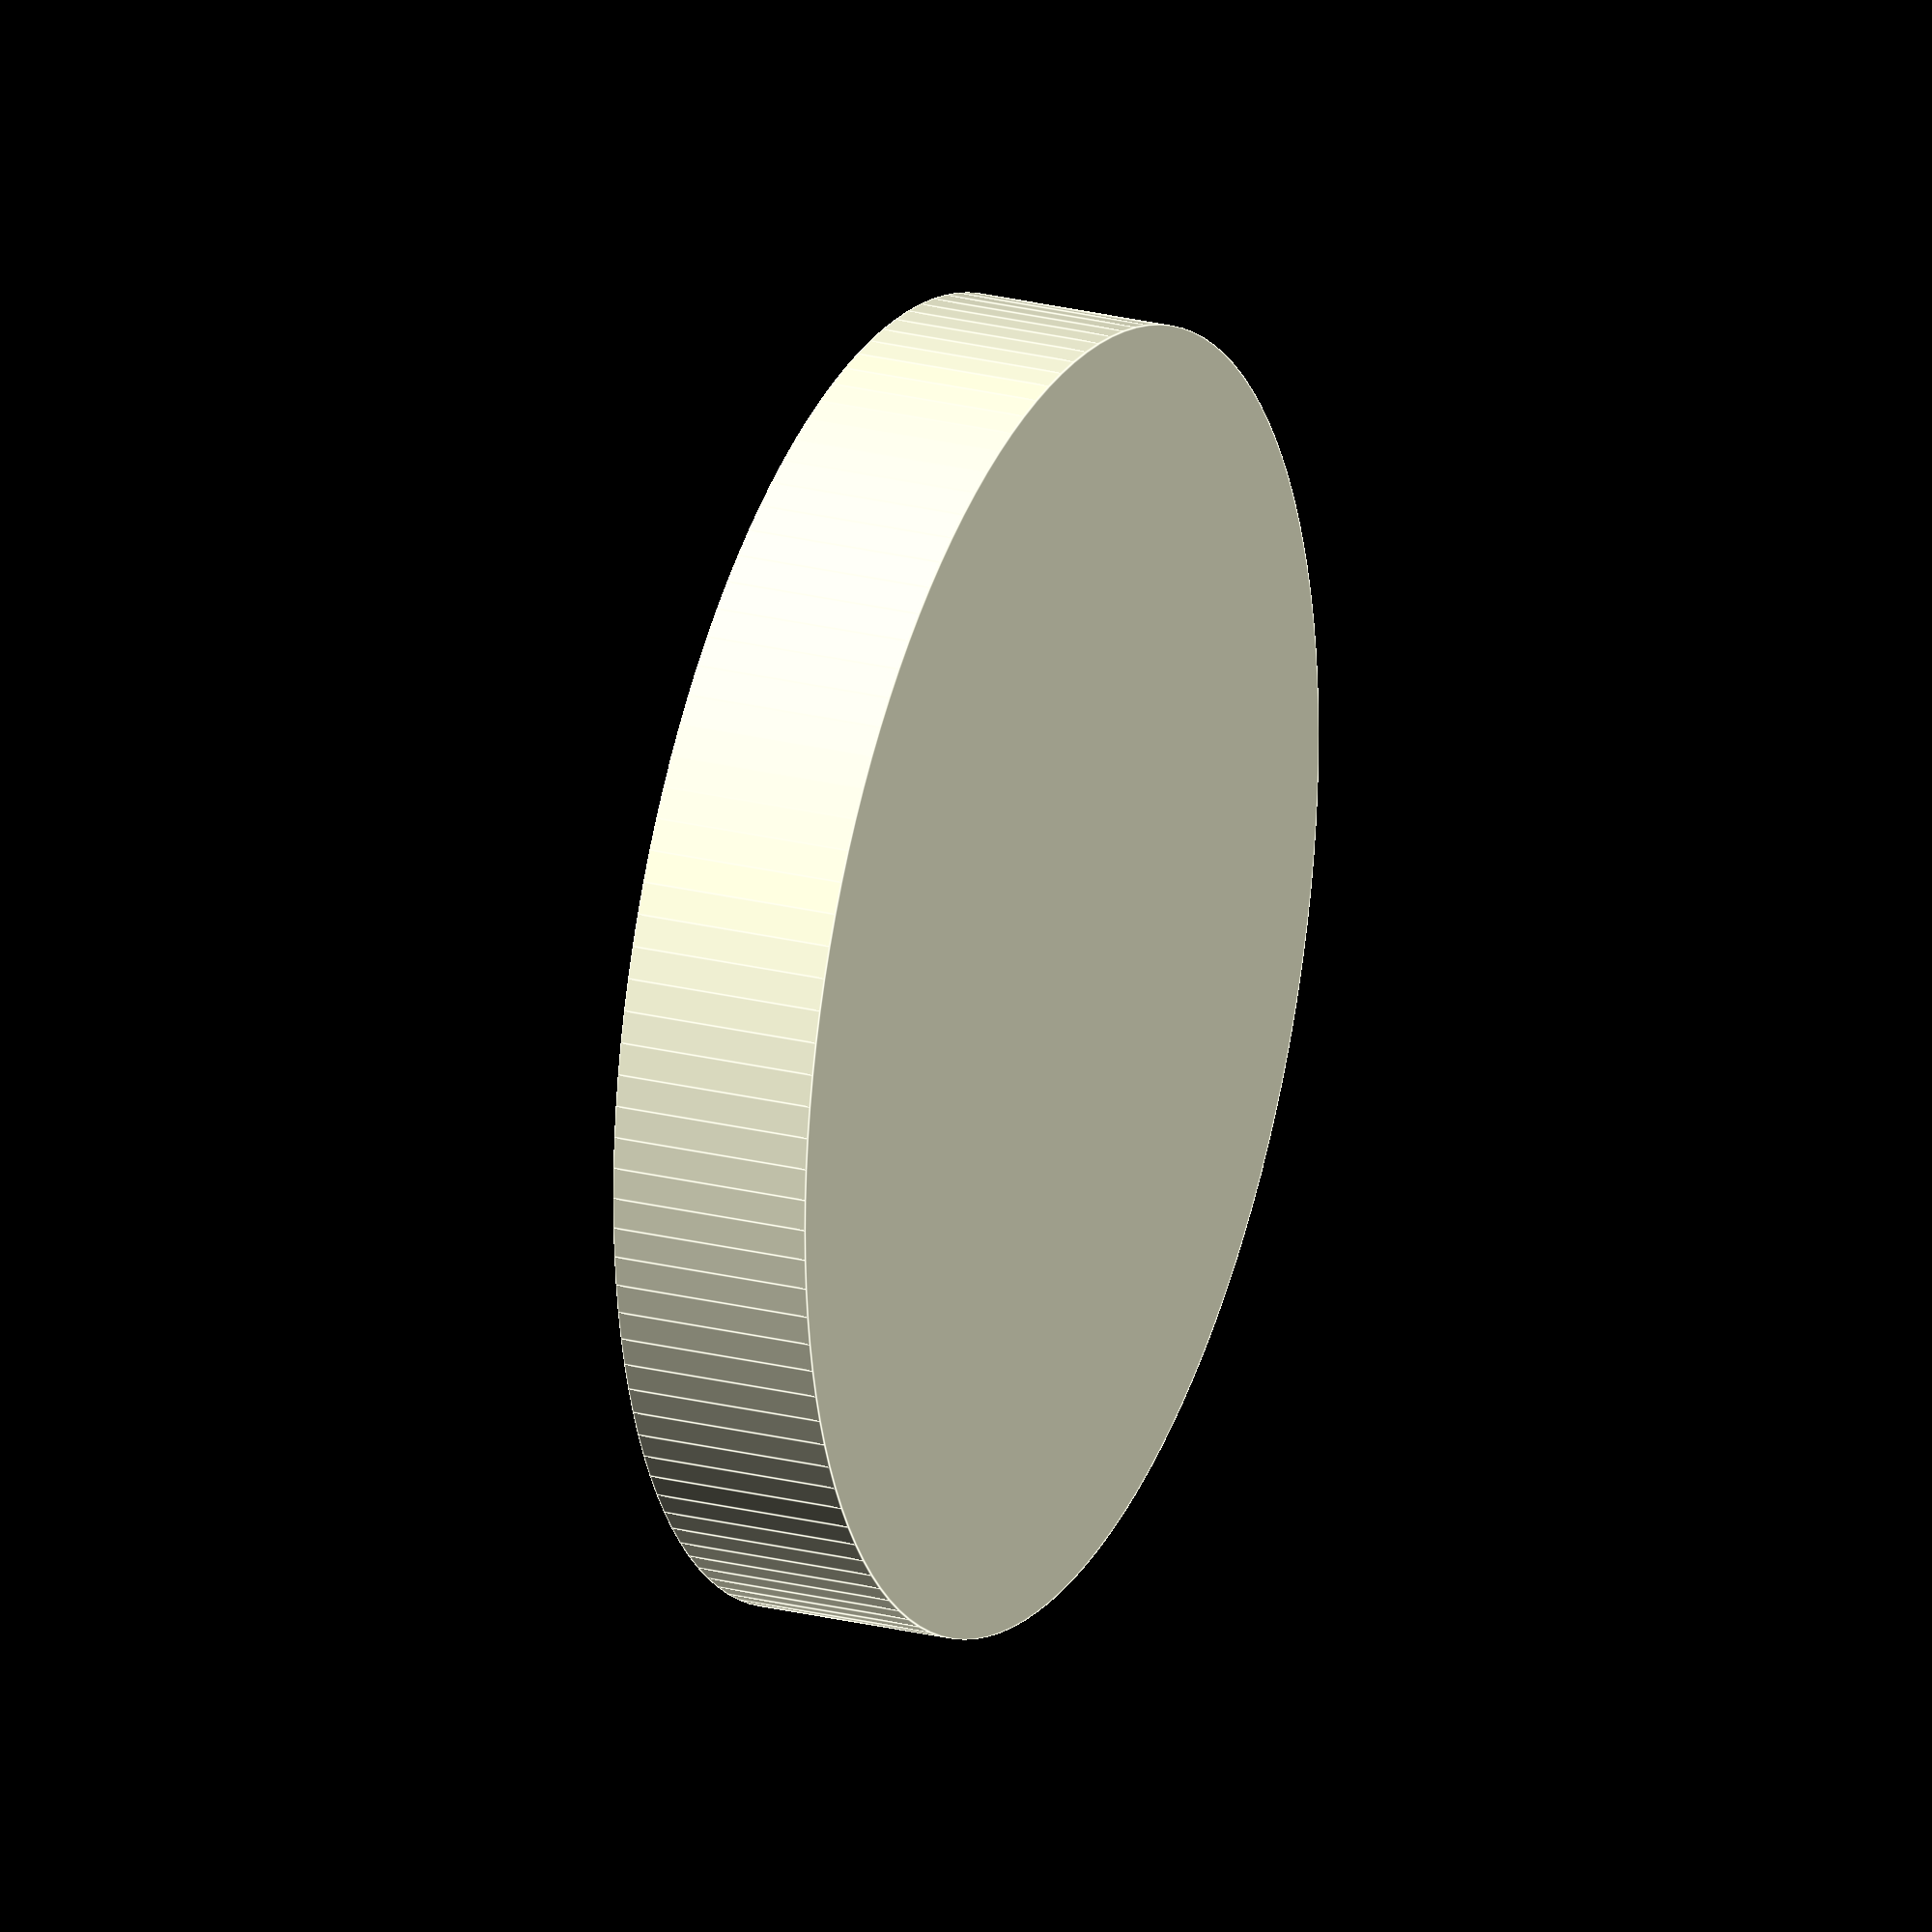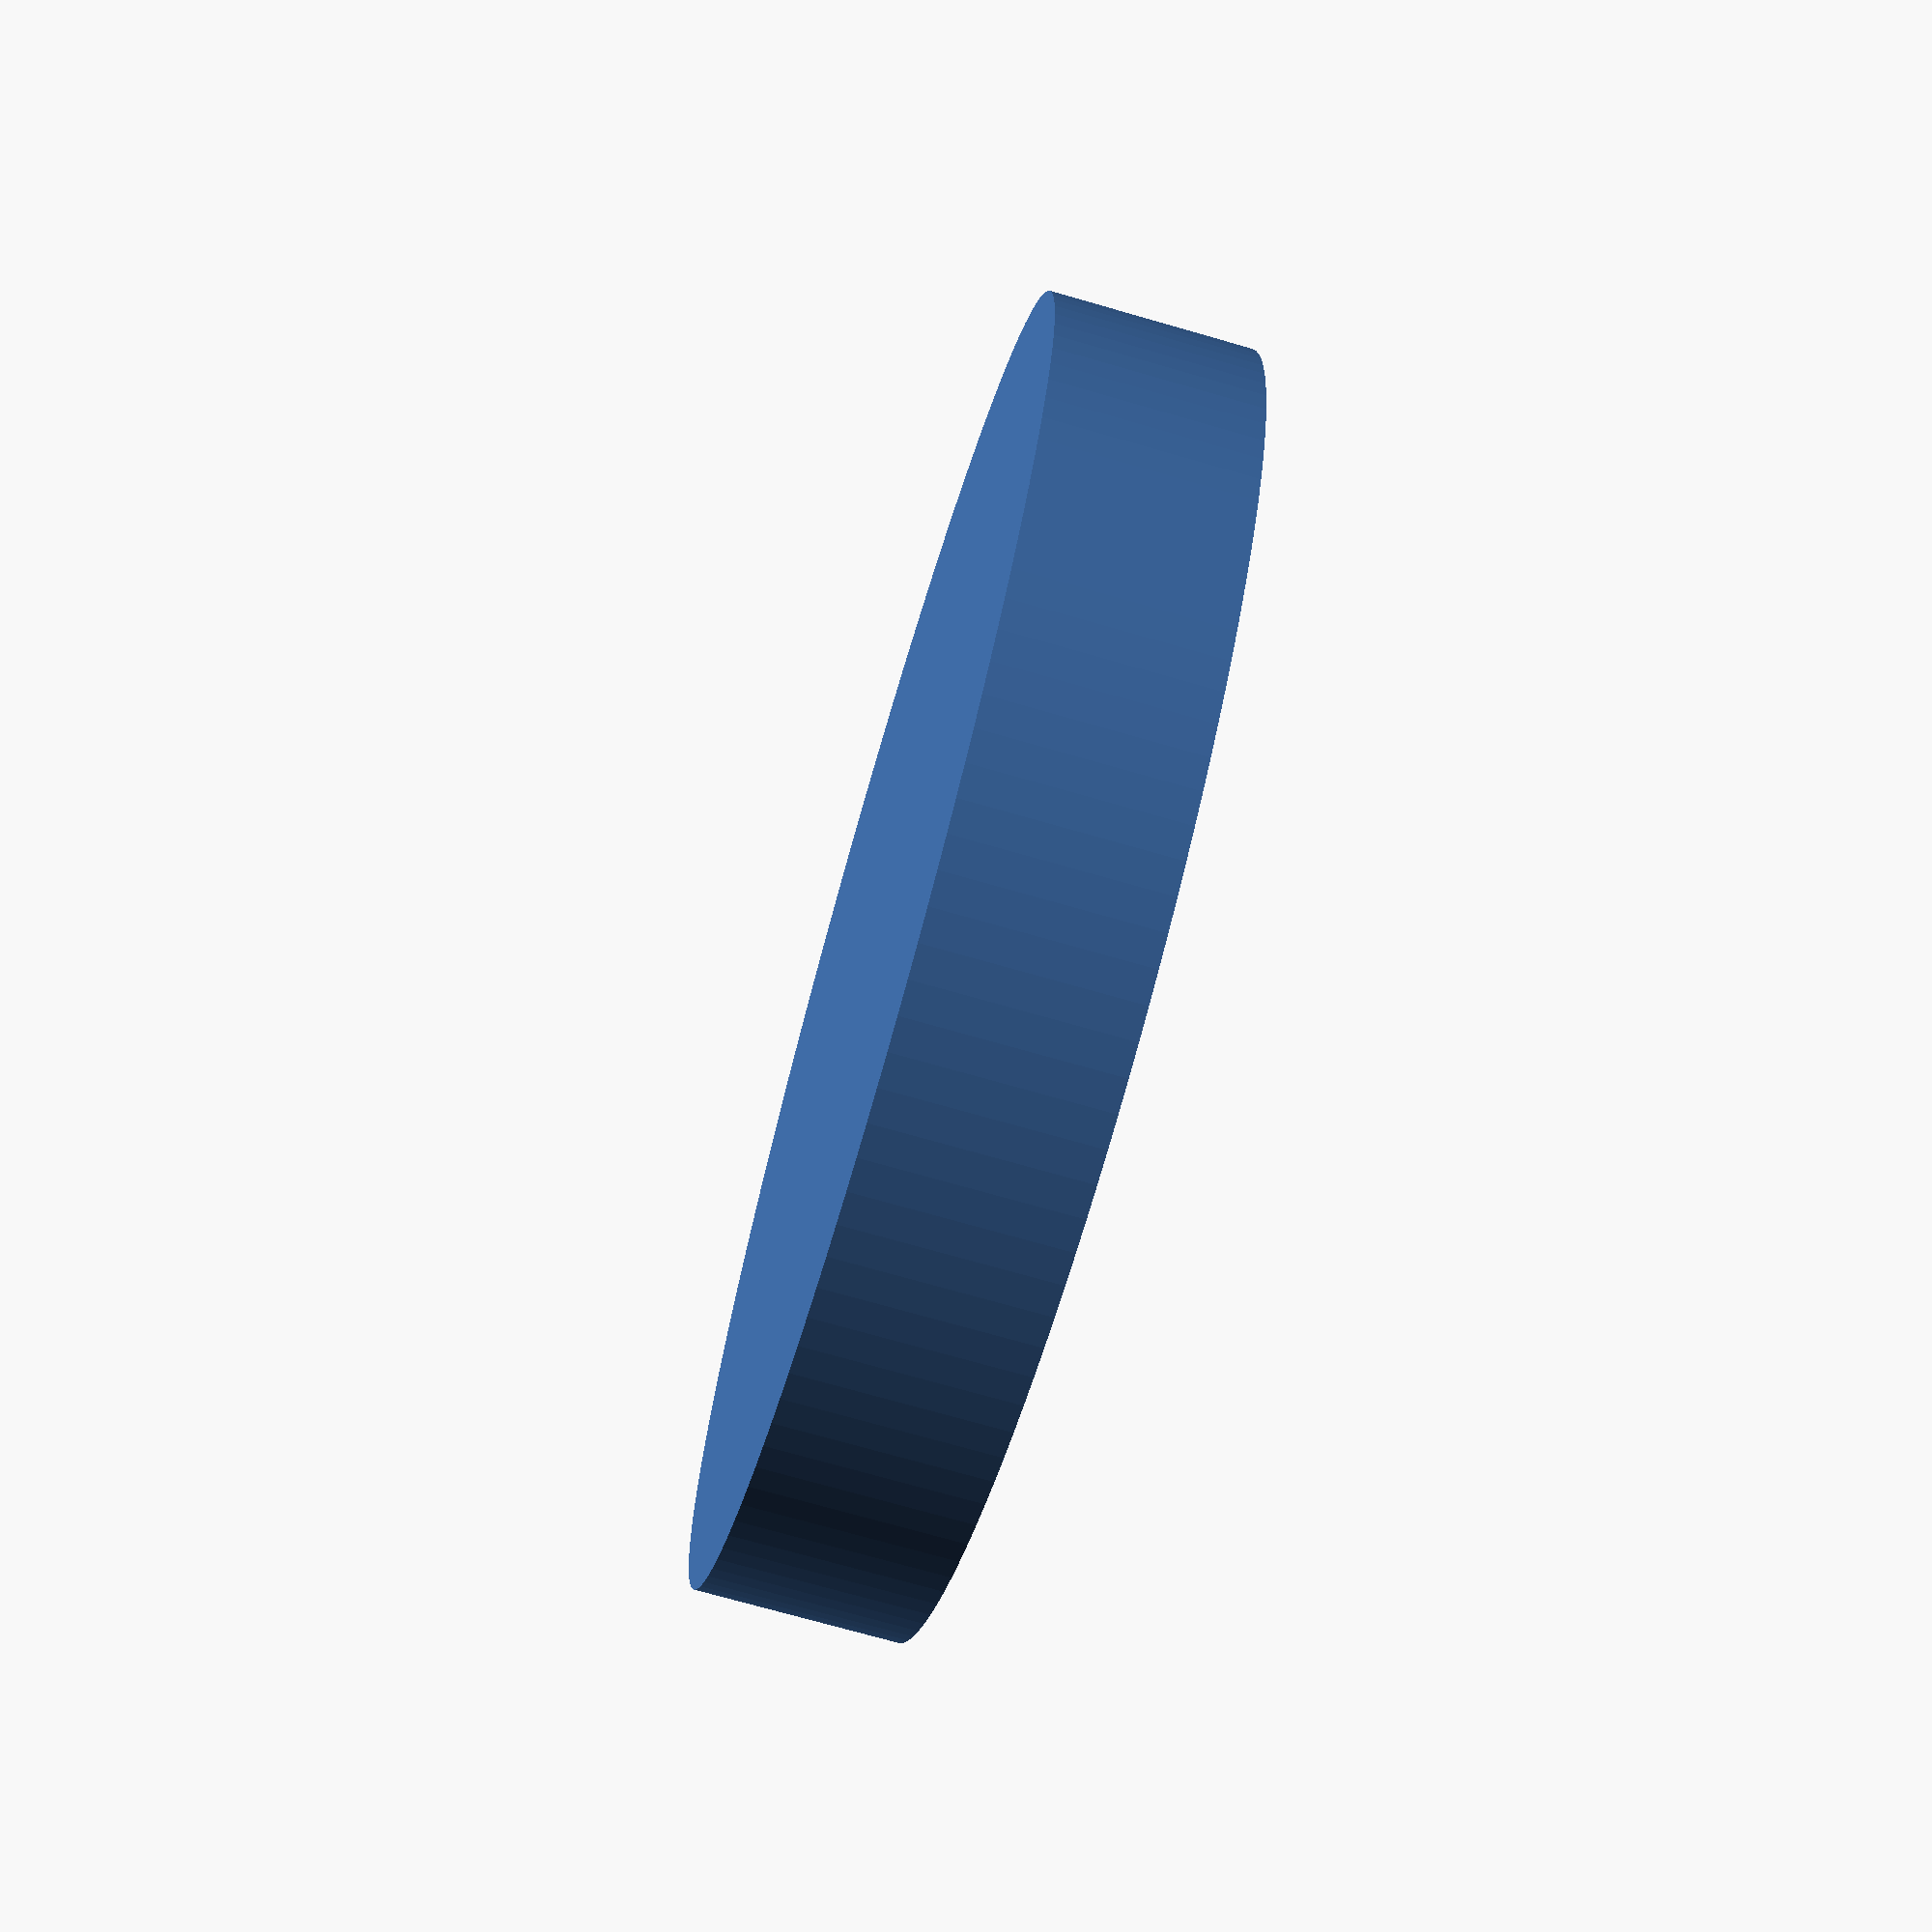
<openscad>
union() {
difference() {
   cylinder(h=5, r=16, center=true, $fn=128);

    // Platform impressions
    translate([0,0,1.6])
    hollowCylinder(d=25, h=1, wallWidth=1);
    
    translate([0,0,1.6])
    hollowCylinder(d=18, h=1, wallWidth=1);
    
    translate([0,0,1.6])
    cylinder(h=2, r=2, center=true, $fn=128);
}

// Bisect circles on platform
translate([0,0,1.5])
cube([1,25.5,2], center=true);
}
    
module hollowCylinder(d=5, h=10, wallWidth=1, $fn=128, center=true)
{
	difference()
	{
		cylinder(d=d, h=h, center);
		translate([0, 0, -0.1]) { cylinder(d=d-(wallWidth*2), h, center); }
	}
}
</openscad>
<views>
elev=156.2 azim=53.5 roll=67.3 proj=o view=edges
elev=71.6 azim=212.5 roll=253.9 proj=p view=solid
</views>
